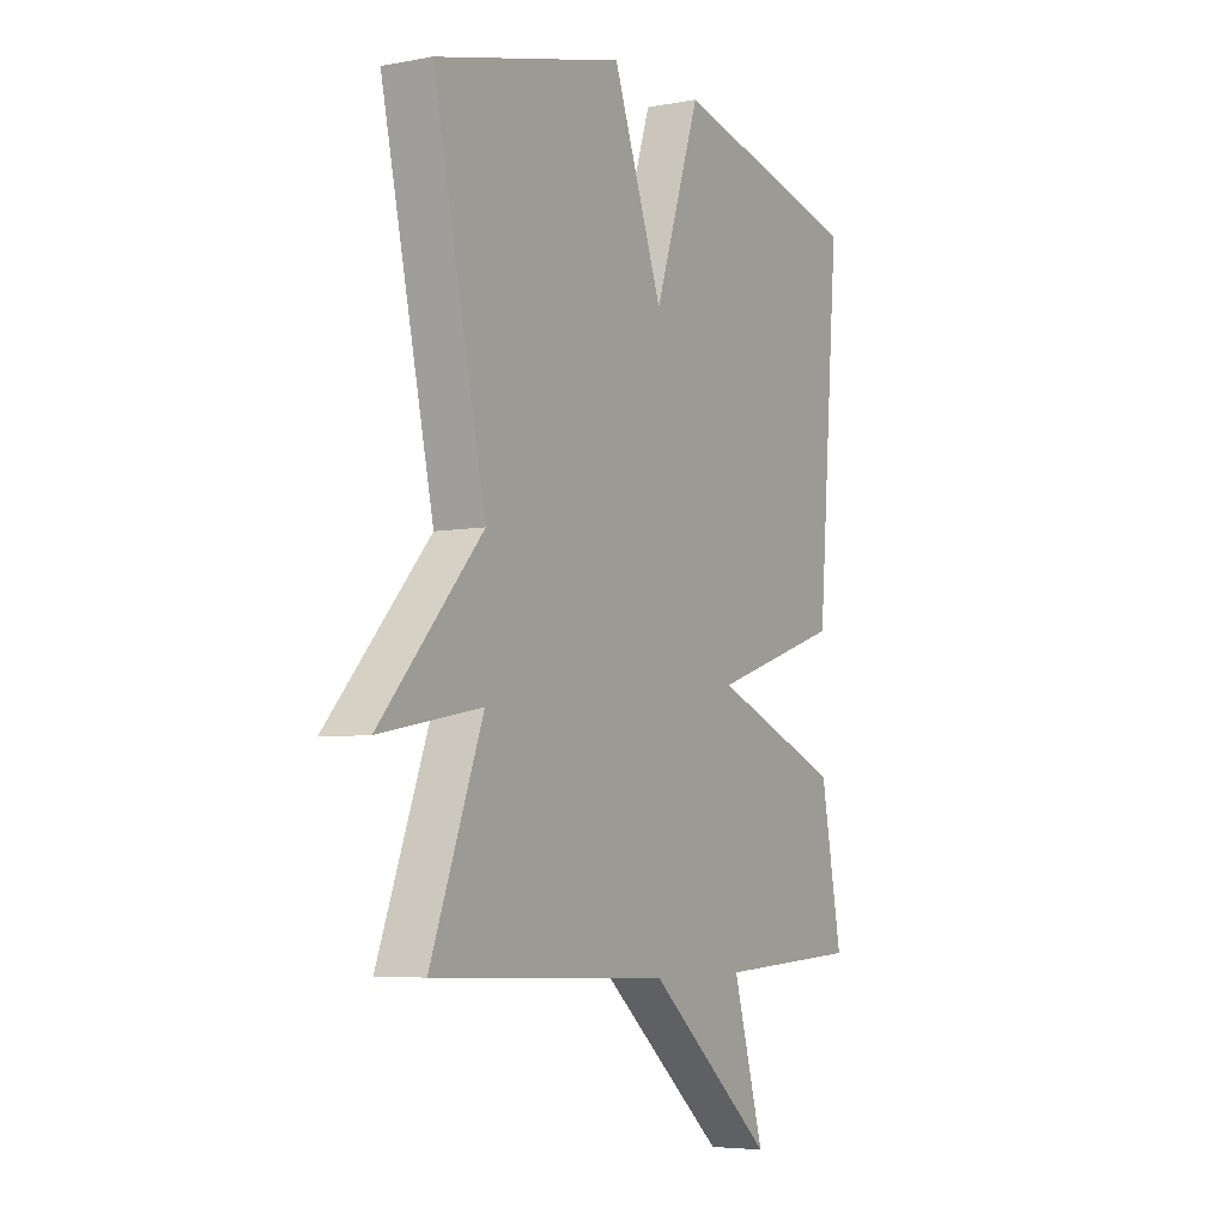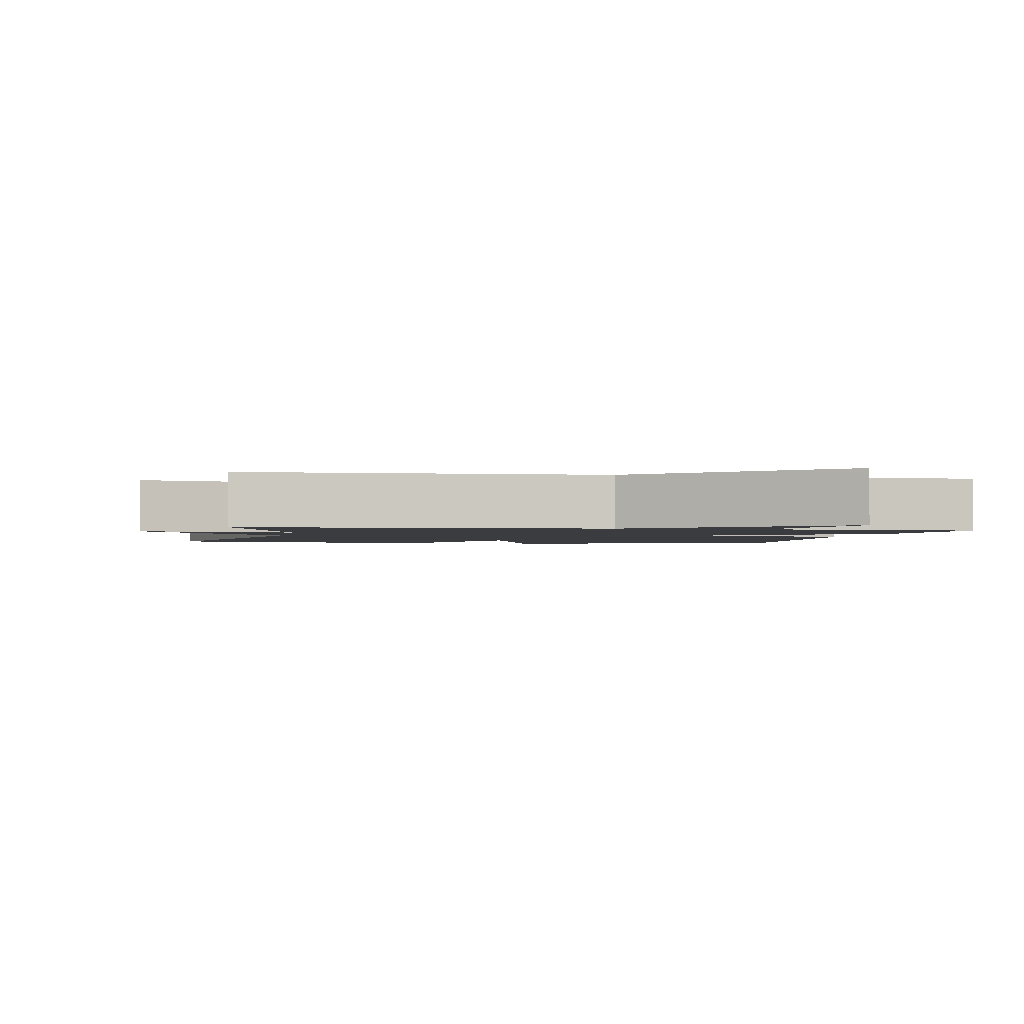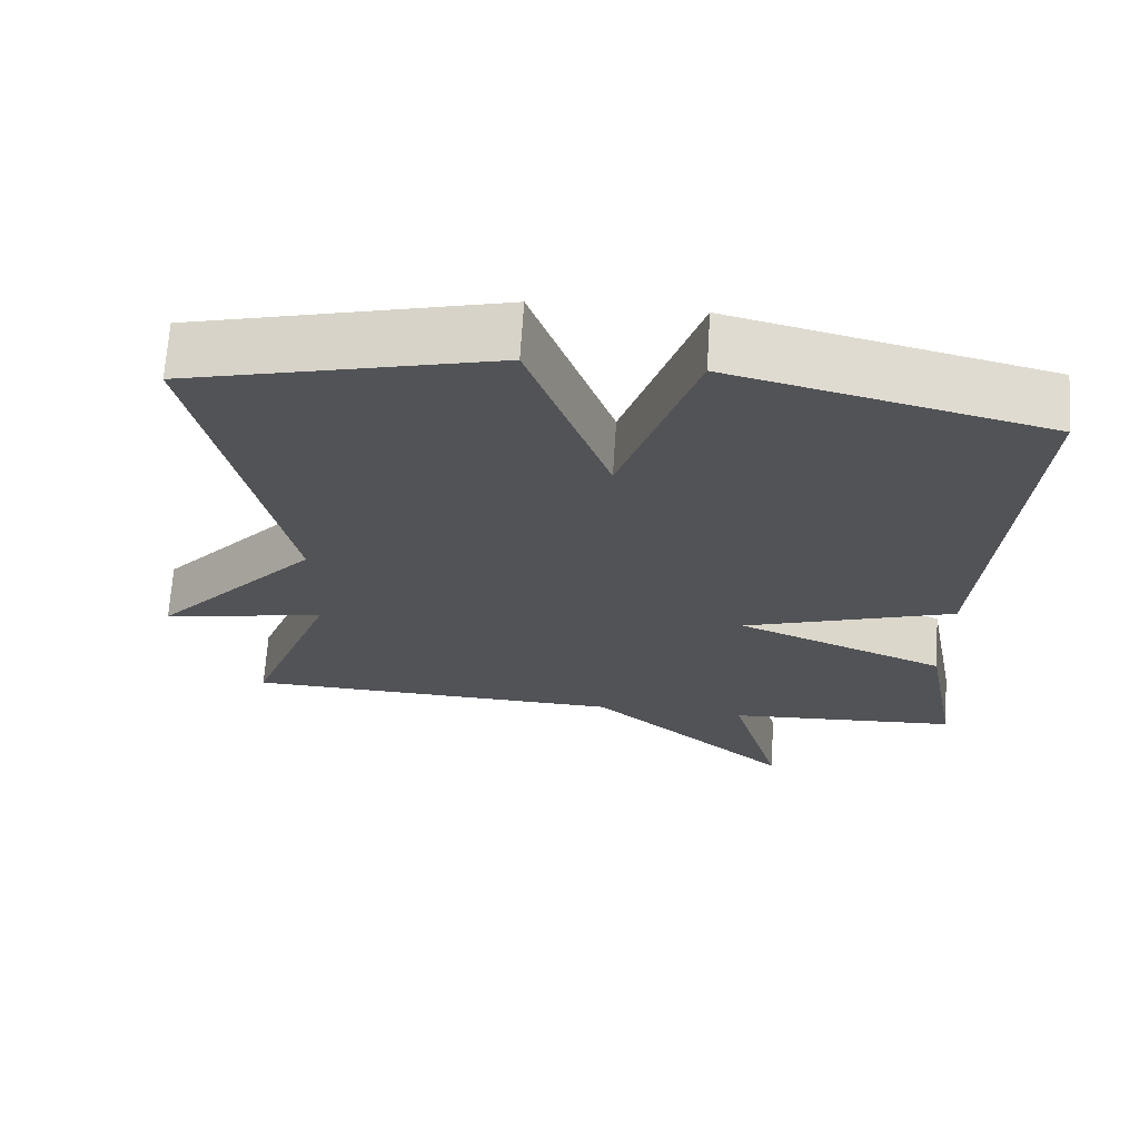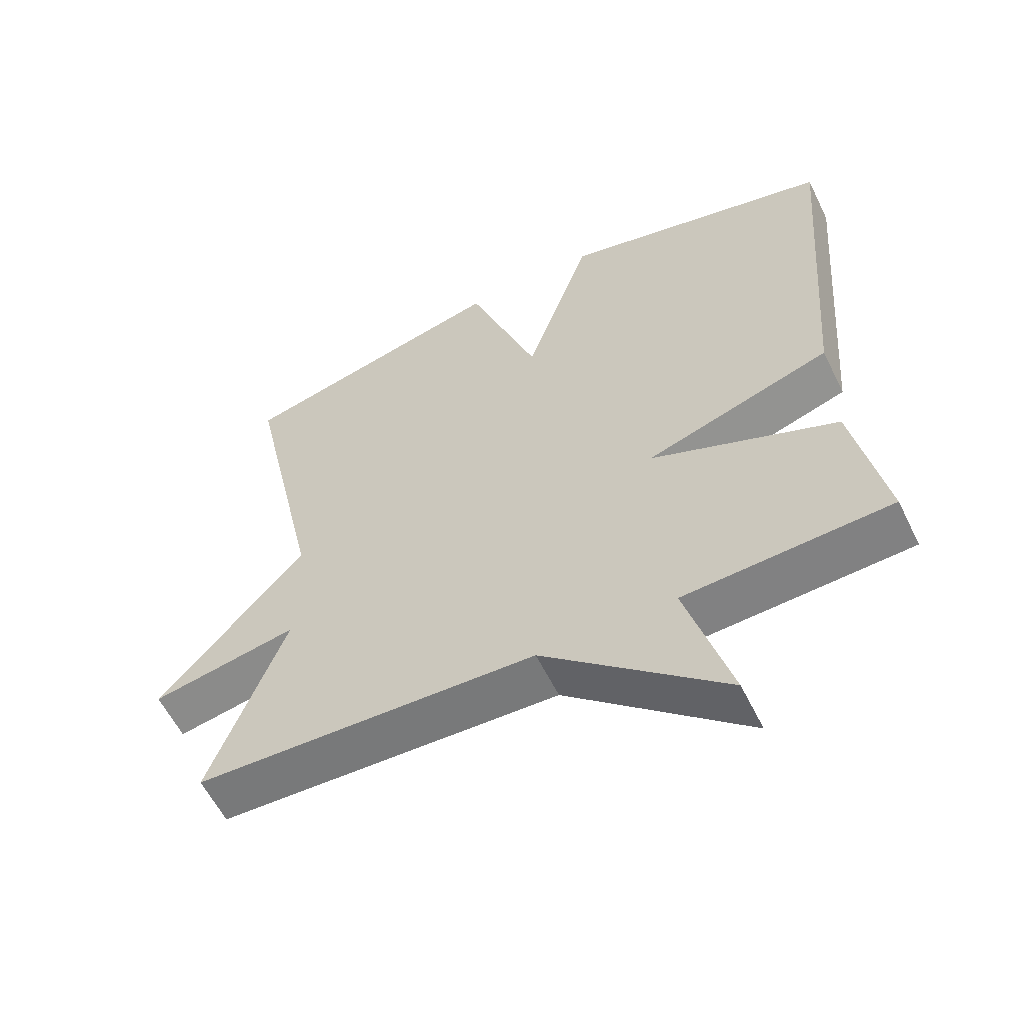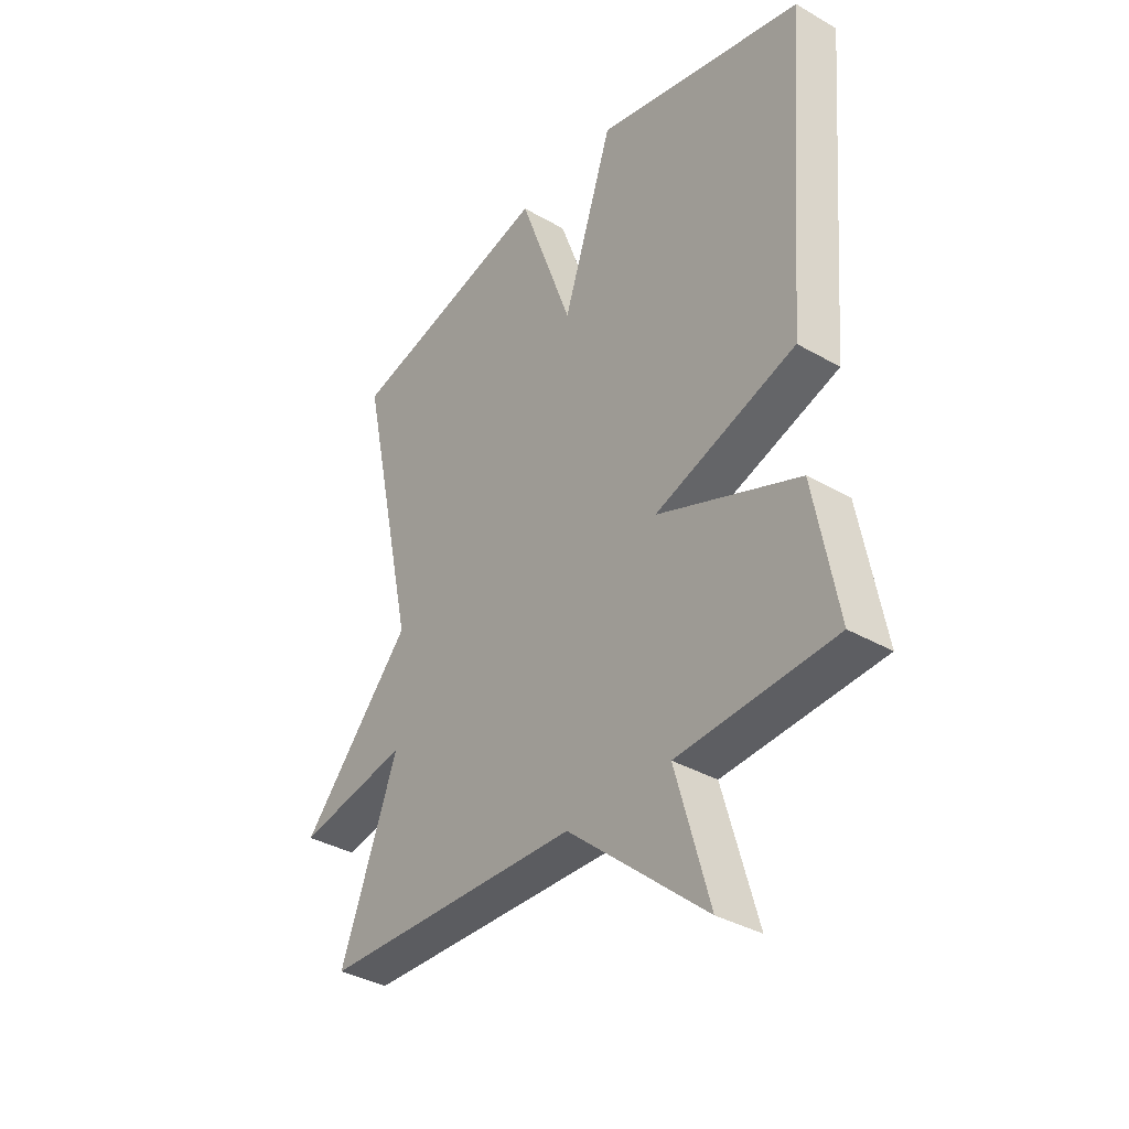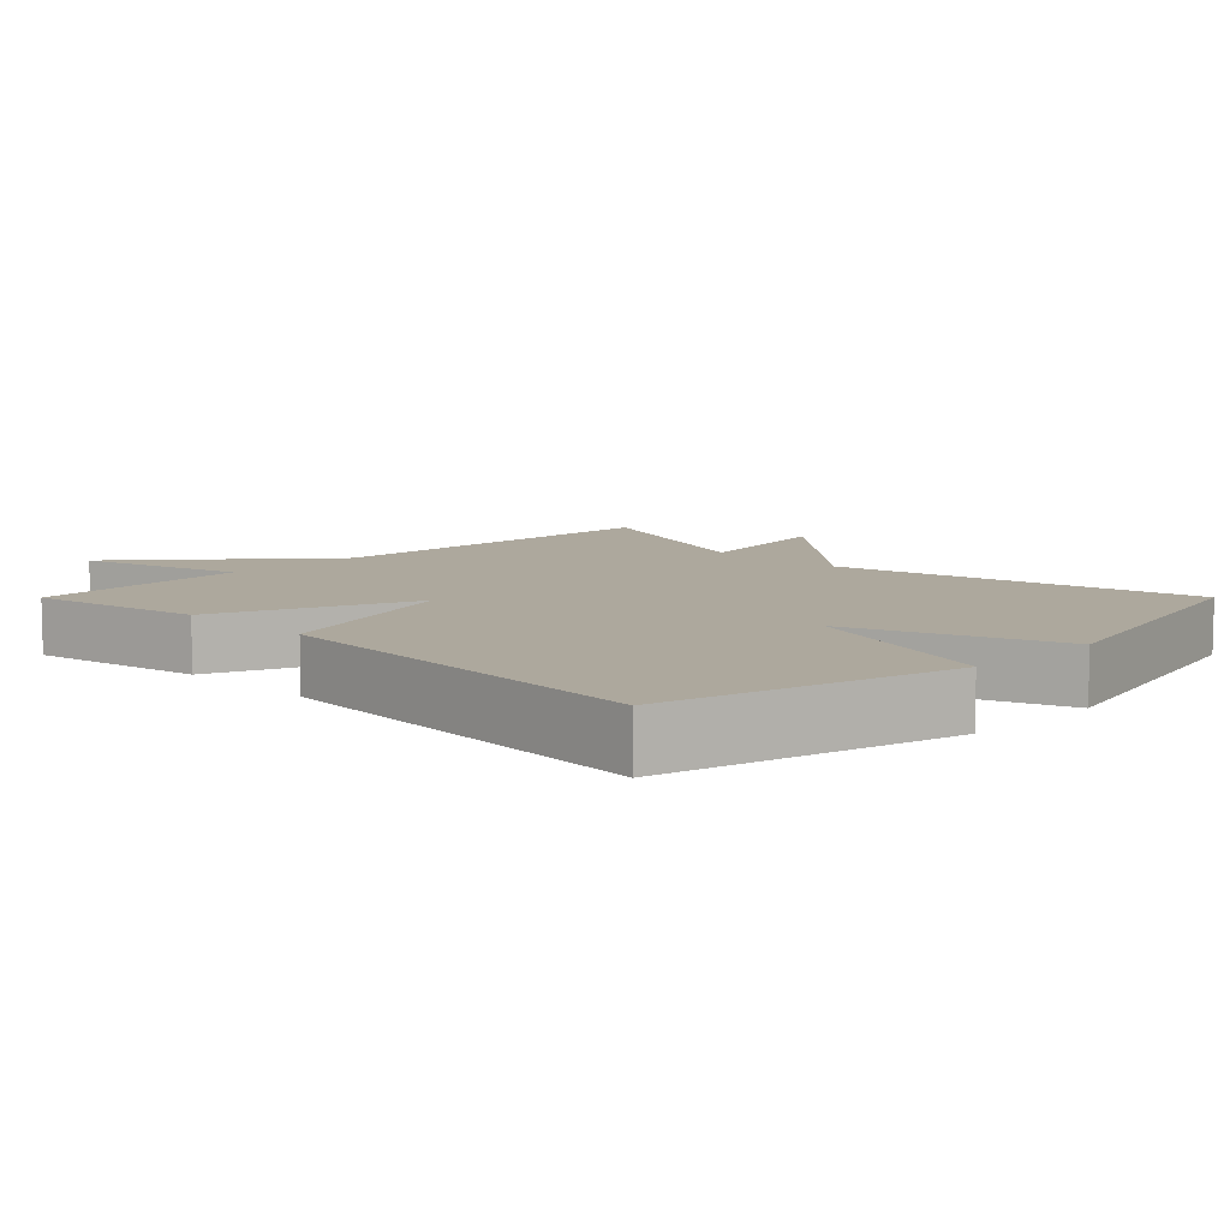
<metadata>
{"format":"obj","ext":"obj","renderer":"f3d","projection":"perspective","resolution":1024,"background":"white","views":[{"elev":-5.3,"azim":120.5,"up":"+Z"},{"elev":-1.8,"azim":169.1,"up":"+Y"},{"elev":67.9,"azim":-176.3,"up":"+Z"},{"elev":-58.7,"azim":-153.9,"up":"+Z"},{"elev":-36.3,"azim":-127.0,"up":"+Z"},{"elev":8.7,"azim":-45.1,"up":"+Y"}]}
</metadata>
<code>
v -0.5 0.07 0.5
v -0.097 0.07 0.598
v -0.001 0.07 0.311
v 0.103 0.07 0.598
v 0.5 0.07 0.5
v 0.39 0.07 -0.007
v 0.604 0.07 -0.247
v 0.39 0.07 -0.207
v 0.5 0.07 -0.5
v 0.001 0.07 -0.517
v -0.264 0.07 -0.746
v -0.199 0.07 -0.517
v -0.5 0.07 -0.5
v -0.455 0.07 -0.26
v -0.182 0.07 -0.15
v -0.455 0.07 -0.06
v -0.5 0 0.5
v -0.097 0 0.598
v -0.001 0 0.311
v 0.103 0 0.598
v 0.5 0 0.5
v 0.39 0 -0.007
v 0.604 0 -0.247
v 0.39 0 -0.207
v 0.5 0 -0.5
v 0.001 0 -0.517
v -0.264 0 -0.746
v -0.199 0 -0.517
v -0.5 0 -0.5
v -0.455 0 -0.26
v -0.182 0 -0.15
v -0.455 0 -0.06
f 1 2 3
f 16 1 3
f 15 16 3
f 12 13 14 15
f 12 15 3
f 10 11 12
f 10 12 3
f 9 10 3
f 8 9 3
f 6 7 8 3
f 3 4 5 6
f 19 18 17
f 19 17 32
f 19 32 31
f 31 30 29 28
f 19 31 28
f 28 27 26
f 19 28 26
f 19 26 25
f 19 25 24
f 19 24 23 22
f 22 21 20 19
f 1 17 18 2
f 2 18 19 3
f 3 19 20 4
f 4 20 21 5
f 5 21 22 6
f 6 22 23 7
f 7 23 24 8
f 8 24 25 9
f 9 25 26 10
f 10 26 27 11
f 11 27 28 12
f 12 28 29 13
f 13 29 30 14
f 14 30 31 15
f 15 31 32 16
f 16 32 17 1

</code>
